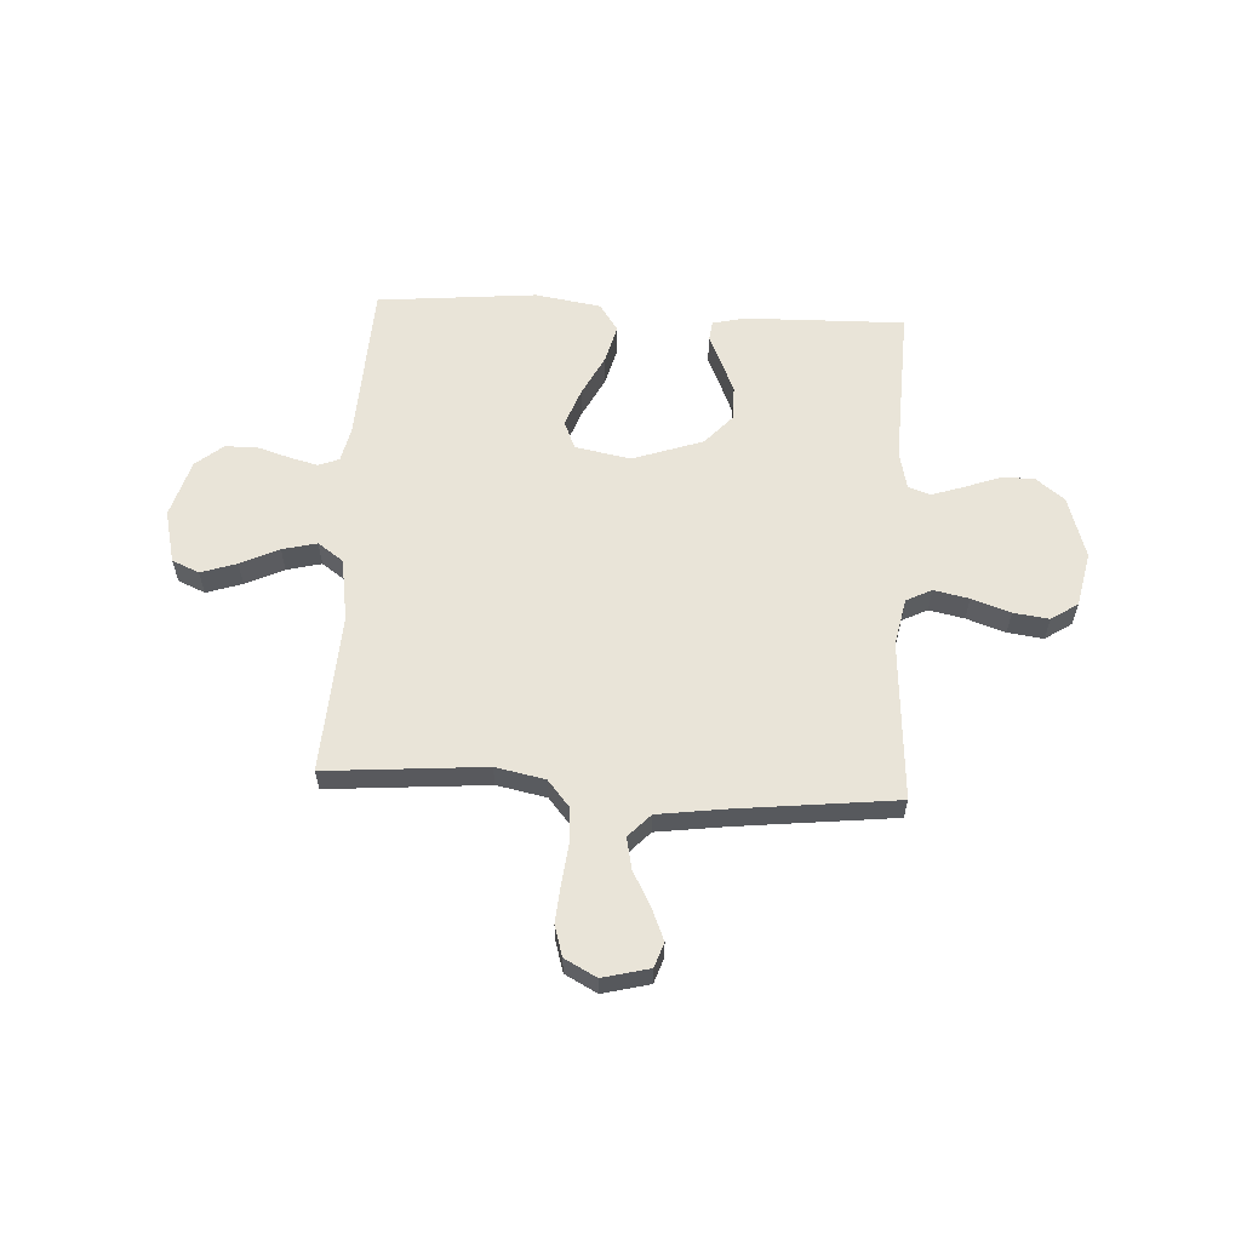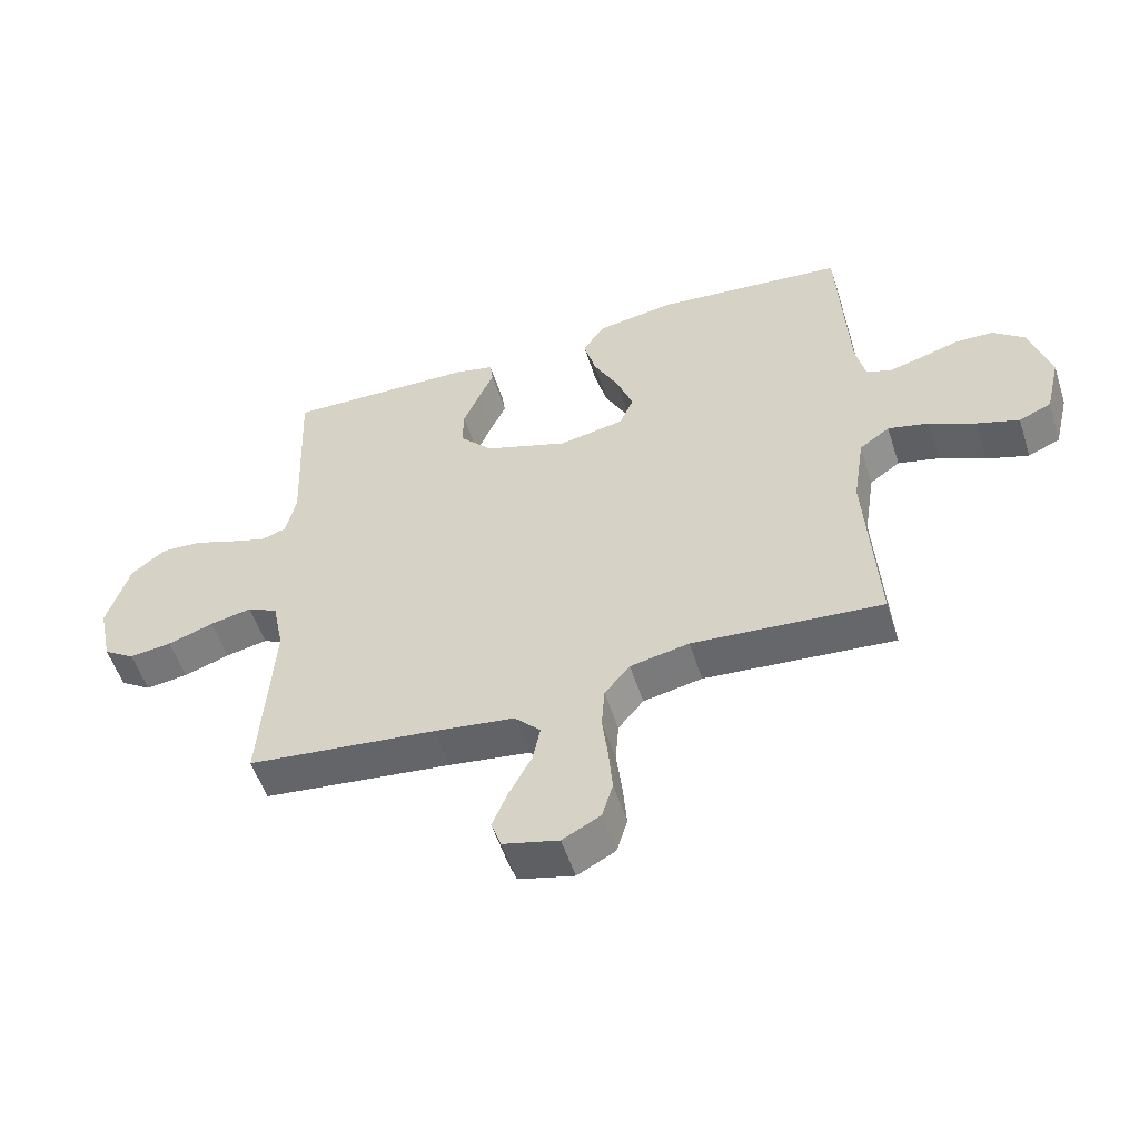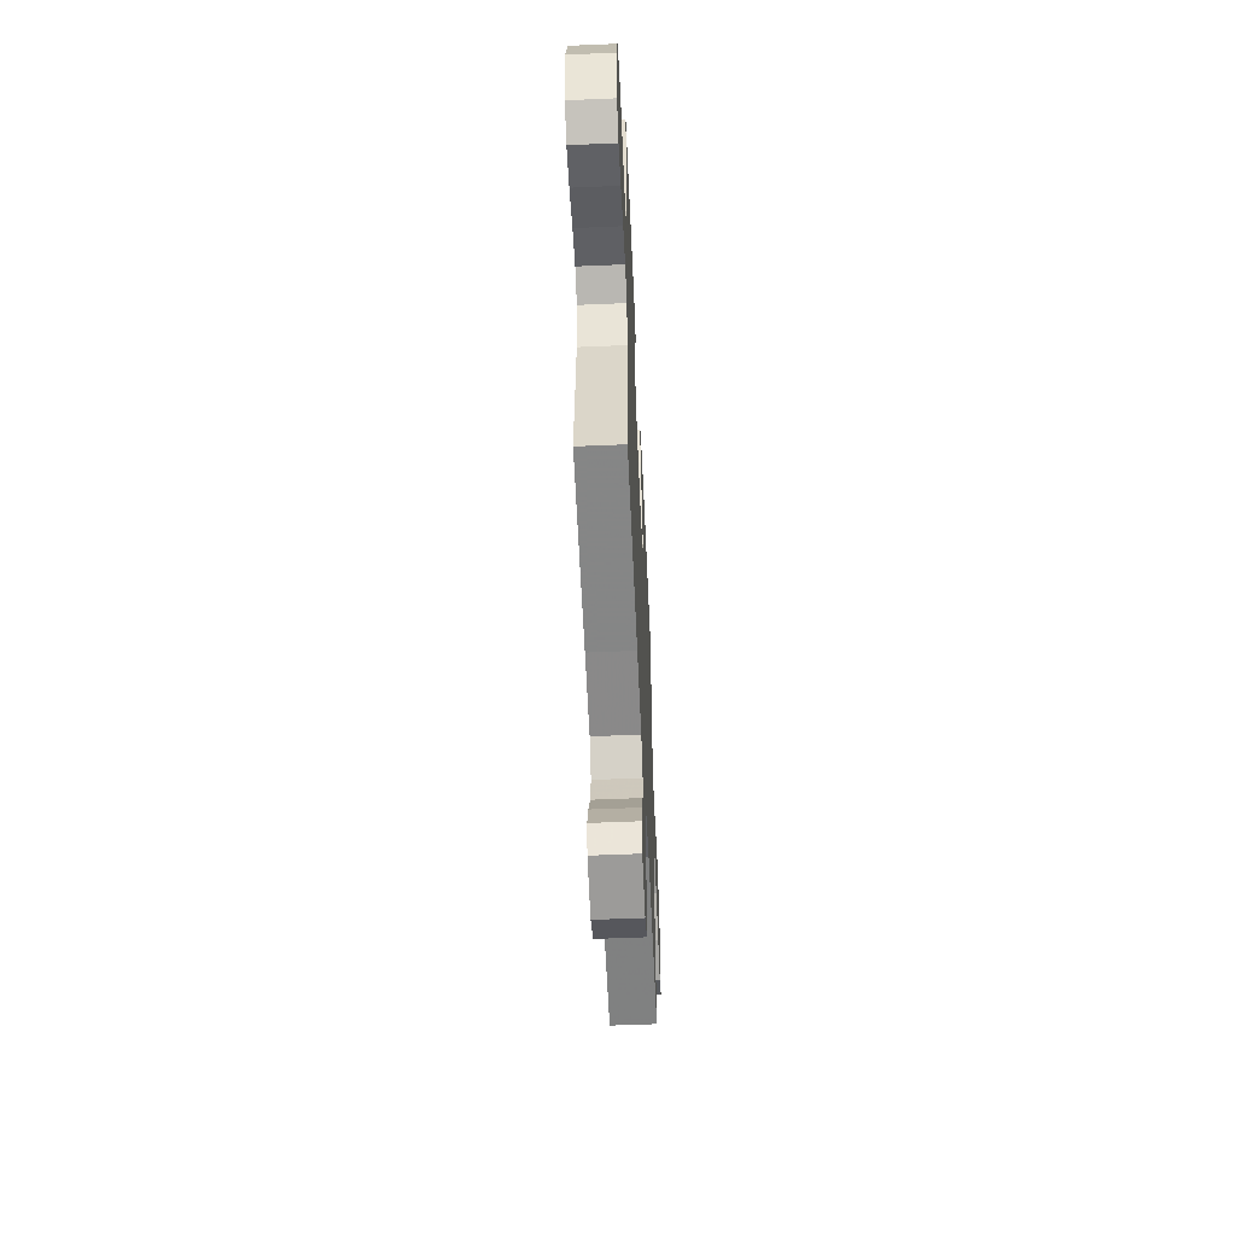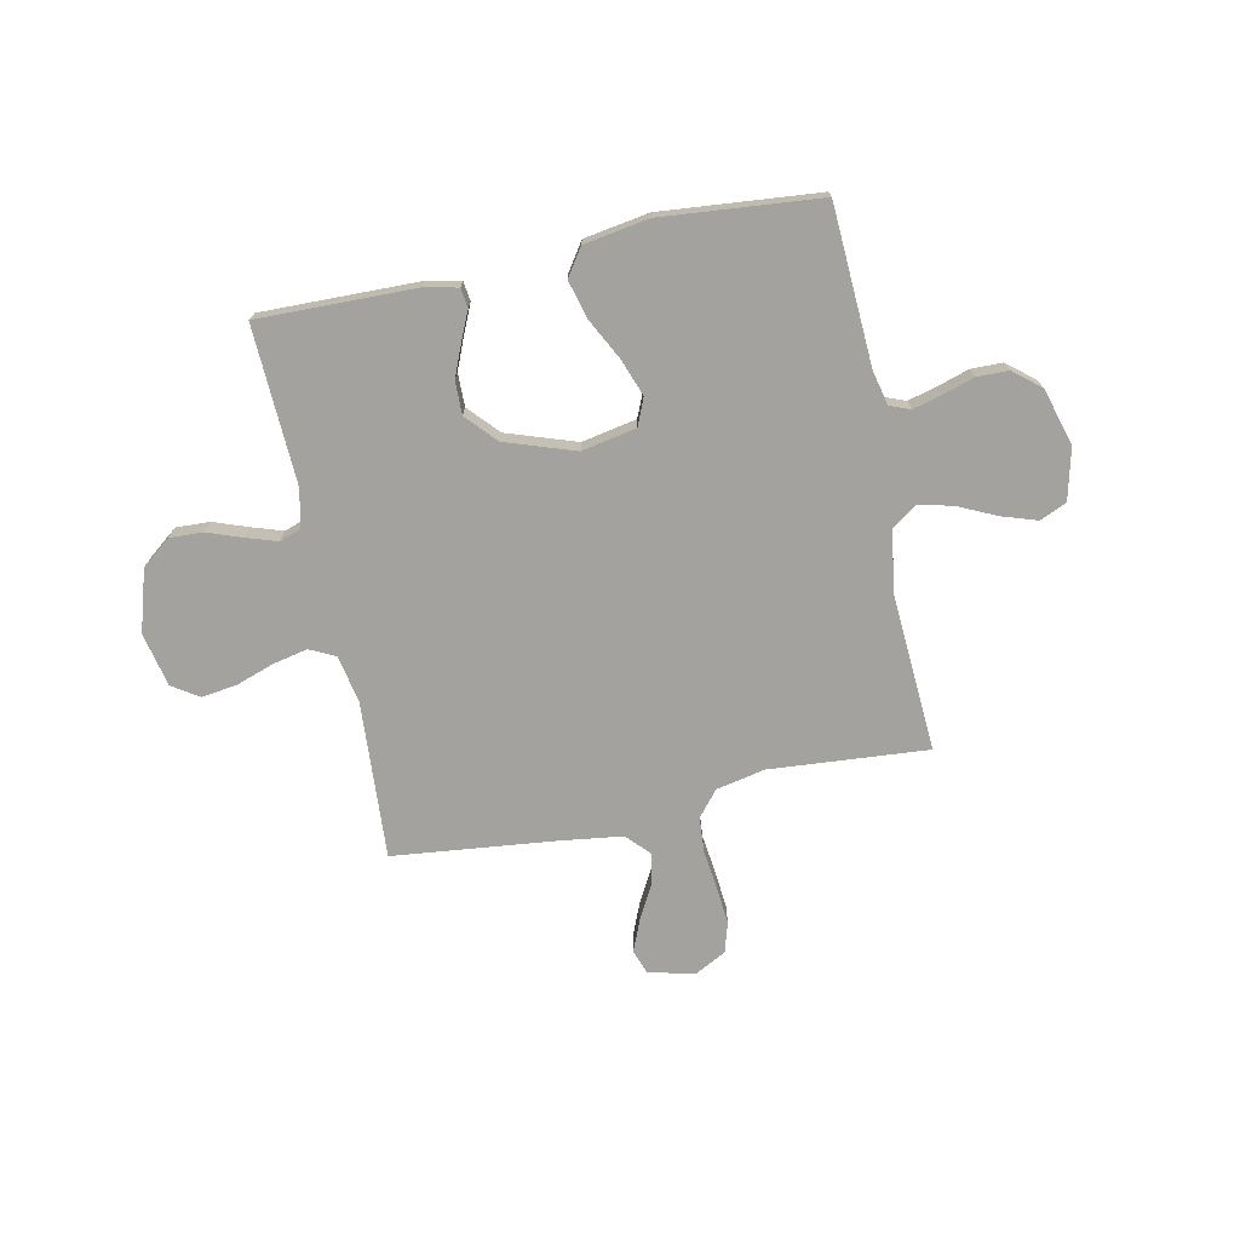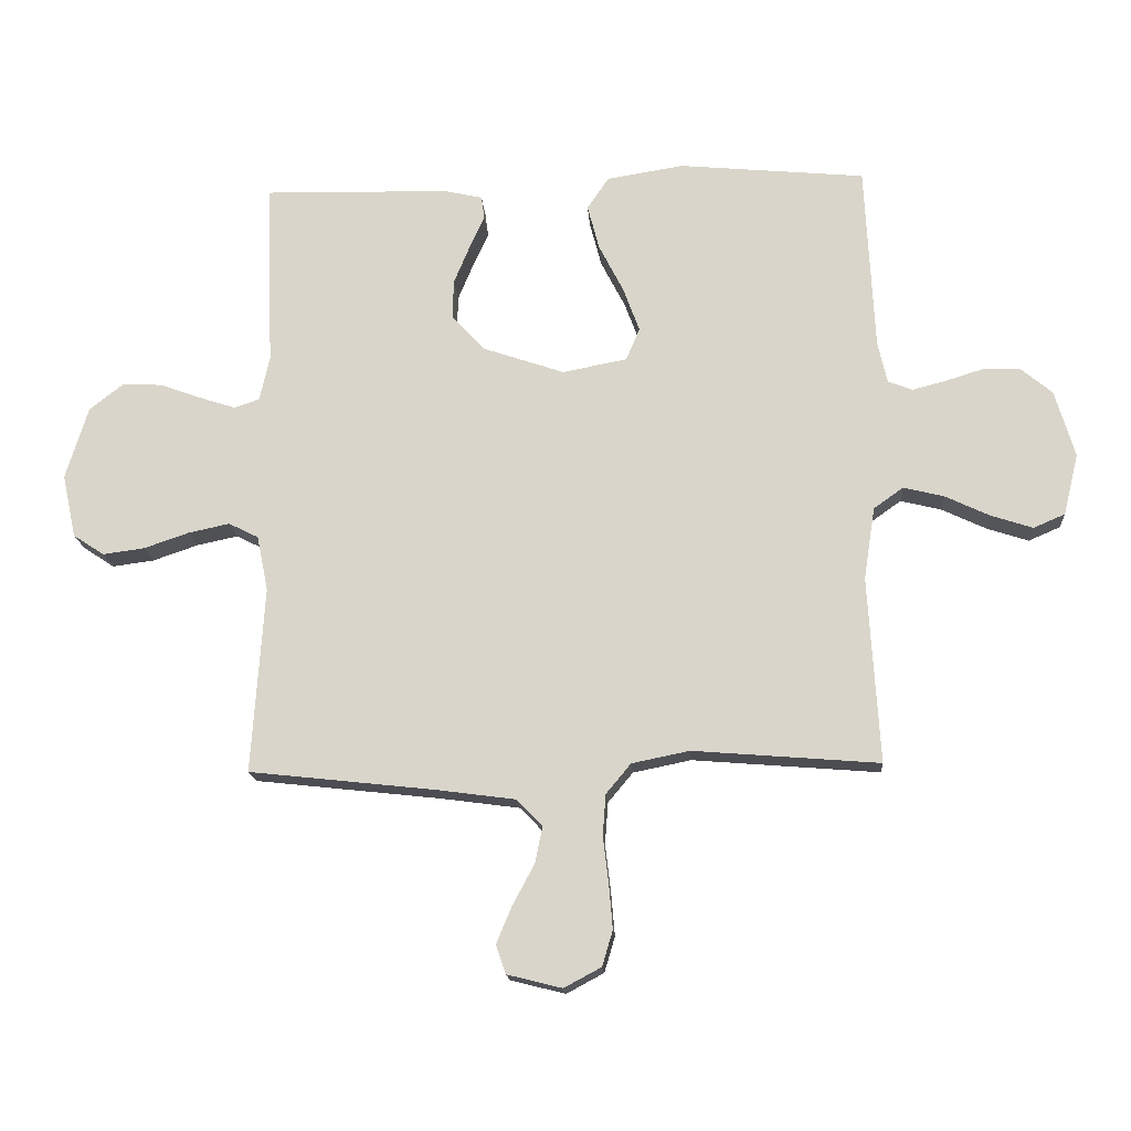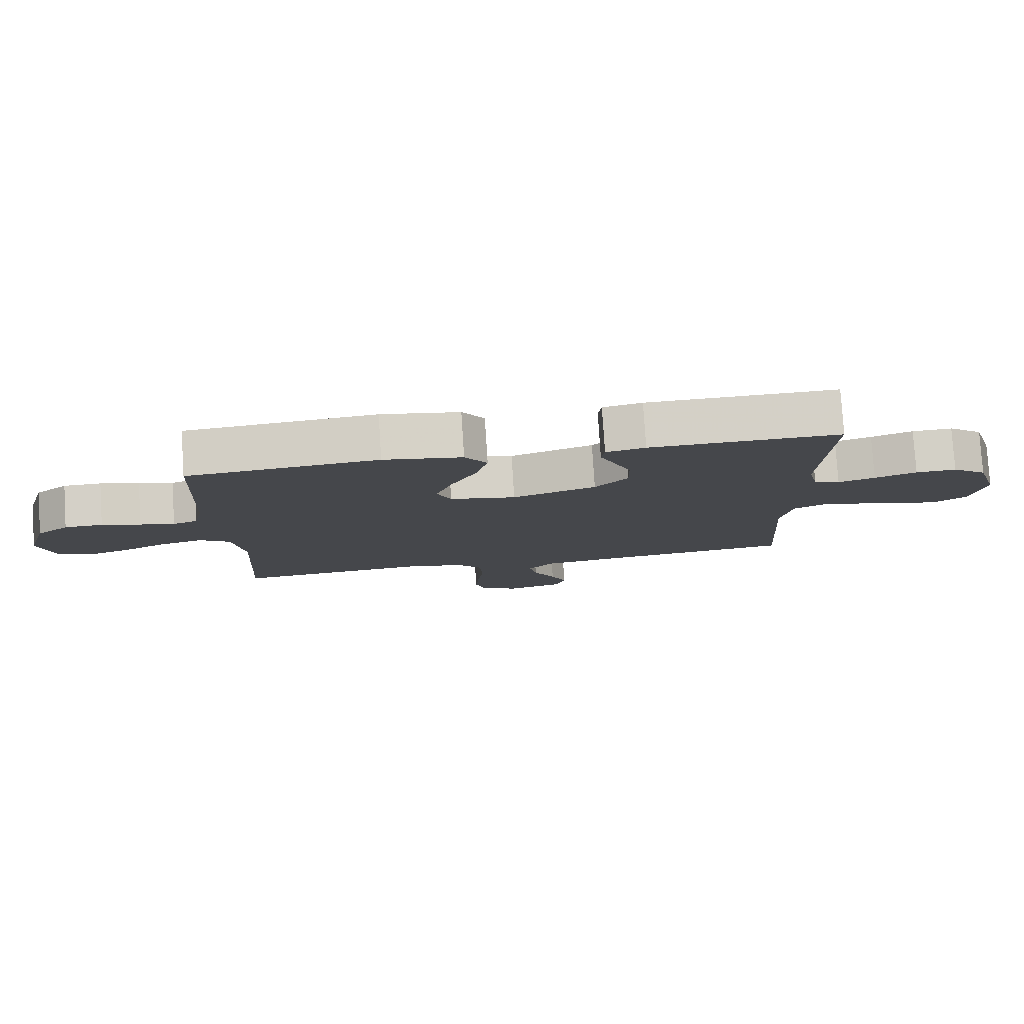
<metadata>
{"format":"obj","ext":"obj","renderer":"f3d","projection":"perspective","resolution":1024,"background":"white","views":[{"elev":59.9,"azim":-176.9,"up":"+Y"},{"elev":-54.1,"azim":17.7,"up":"+Z"},{"elev":-55.7,"azim":-87.4,"up":"+Z"},{"elev":-72.6,"azim":11.9,"up":"+Y"},{"elev":-16.5,"azim":3.8,"up":"+Z"},{"elev":79.5,"azim":176.3,"up":"+Z"}]}
</metadata>
<code>
v -0.5 0.07 -0.5
v -0.48 0.07 -0.2
v -0.498 0.07 -0.111
v -0.546 0.07 -0.087
v -0.612 0.07 -0.101
v -0.685 0.07 -0.126
v -0.752 0.07 -0.135
v -0.802 0.07 -0.102
v -0.824 0.07 0
v -0.788 0.07 0.117
v -0.733 0.07 0.16
v -0.669 0.07 0.157
v -0.603 0.07 0.133
v -0.545 0.07 0.114
v -0.504 0.07 0.128
v -0.488 0.07 0.2
v -0.5 0.07 0.5
v -0.2 0.07 0.494
v -0.138 0.07 0.48
v -0.133 0.07 0.443
v -0.157 0.07 0.39
v -0.183 0.07 0.328
v -0.184 0.07 0.265
v -0.132 0.07 0.208
v 0 0.07 0.163
v 0.104 0.07 0.183
v 0.126 0.07 0.235
v 0.1 0.07 0.306
v 0.06 0.07 0.384
v 0.041 0.07 0.456
v 0.076 0.07 0.508
v 0.2 0.07 0.528
v 0.5 0.07 0.5
v 0.515 0.07 0.2
v 0.53 0.07 0.133
v 0.569 0.07 0.118
v 0.623 0.07 0.132
v 0.684 0.07 0.151
v 0.744 0.07 0.15
v 0.795 0.07 0.108
v 0.827 0.07 0
v 0.803 0.07 -0.099
v 0.752 0.07 -0.121
v 0.685 0.07 -0.099
v 0.613 0.07 -0.065
v 0.548 0.07 -0.049
v 0.5 0.07 -0.083
v 0.482 0.07 -0.2
v 0.5 0.07 -0.5
v 0.2 0.07 -0.476
v 0.107 0.07 -0.495
v 0.067 0.07 -0.543
v 0.062 0.07 -0.61
v 0.071 0.07 -0.685
v 0.077 0.07 -0.756
v 0.06 0.07 -0.813
v 0 0.07 -0.845
v -0.088 0.07 -0.823
v -0.104 0.07 -0.777
v -0.079 0.07 -0.717
v -0.044 0.07 -0.652
v -0.032 0.07 -0.593
v -0.073 0.07 -0.55
v -0.2 0.07 -0.533
v -0.5 0 -0.5
v -0.48 0 -0.2
v -0.498 0 -0.111
v -0.546 0 -0.087
v -0.612 0 -0.101
v -0.685 0 -0.126
v -0.752 0 -0.135
v -0.802 0 -0.102
v -0.824 0 0
v -0.788 0 0.117
v -0.733 0 0.16
v -0.669 0 0.157
v -0.603 0 0.133
v -0.545 0 0.114
v -0.504 0 0.128
v -0.488 0 0.2
v -0.5 0 0.5
v -0.2 0 0.494
v -0.138 0 0.48
v -0.133 0 0.443
v -0.157 0 0.39
v -0.183 0 0.328
v -0.184 0 0.265
v -0.132 0 0.208
v 0 0 0.163
v 0.104 0 0.183
v 0.126 0 0.235
v 0.1 0 0.306
v 0.06 0 0.384
v 0.041 0 0.456
v 0.076 0 0.508
v 0.2 0 0.528
v 0.5 0 0.5
v 0.515 0 0.2
v 0.53 0 0.133
v 0.569 0 0.118
v 0.623 0 0.132
v 0.684 0 0.151
v 0.744 0 0.15
v 0.795 0 0.108
v 0.827 0 0
v 0.803 0 -0.099
v 0.752 0 -0.121
v 0.685 0 -0.099
v 0.613 0 -0.065
v 0.548 0 -0.049
v 0.5 0 -0.083
v 0.482 0 -0.2
v 0.5 0 -0.5
v 0.2 0 -0.476
v 0.107 0 -0.495
v 0.067 0 -0.543
v 0.062 0 -0.61
v 0.071 0 -0.685
v 0.077 0 -0.756
v 0.06 0 -0.813
v 0 0 -0.845
v -0.088 0 -0.823
v -0.104 0 -0.777
v -0.079 0 -0.717
v -0.044 0 -0.652
v -0.032 0 -0.593
v -0.073 0 -0.55
v -0.2 0 -0.533
f 58 59 60 61
f 56 57 58 61
f 56 61 62
f 53 54 55 56
f 53 56 62
f 52 53 62 63
f 48 49 50
f 47 48 50 51
f 42 43 44 45
f 42 45 46
f 41 42 46
f 40 41 46
f 37 38 39 40
f 36 37 40 46
f 35 36 46 47
f 31 32 33 34
f 28 29 30 31
f 27 28 31 34
f 26 27 34 35
f 18 19 20 21
f 16 17 18 21
f 15 16 21 22
f 10 11 12 13
f 10 13 14
f 9 10 14
f 8 9 14 15
f 5 6 7 8
f 4 5 8 15
f 64 1 2
f 64 2 3
f 51 52 63 64
f 51 64 3
f 47 51 3
f 25 26 35 47
f 24 25 47 3
f 23 24 3 4
f 4 15 22 23
f 125 124 123 122
f 125 122 121 120
f 126 125 120
f 120 119 118 117
f 126 120 117
f 127 126 117 116
f 114 113 112
f 115 114 112 111
f 109 108 107 106
f 110 109 106
f 110 106 105
f 110 105 104
f 104 103 102 101
f 110 104 101 100
f 111 110 100 99
f 98 97 96 95
f 95 94 93 92
f 98 95 92 91
f 99 98 91 90
f 85 84 83 82
f 85 82 81 80
f 86 85 80 79
f 77 76 75 74
f 78 77 74
f 78 74 73
f 79 78 73 72
f 72 71 70 69
f 79 72 69 68
f 66 65 128
f 67 66 128
f 128 127 116 115
f 67 128 115
f 67 115 111
f 111 99 90 89
f 67 111 89 88
f 68 67 88 87
f 87 86 79 68
f 1 65 66 2
f 2 66 67 3
f 3 67 68 4
f 4 68 69 5
f 5 69 70 6
f 6 70 71 7
f 7 71 72 8
f 8 72 73 9
f 9 73 74 10
f 10 74 75 11
f 11 75 76 12
f 12 76 77 13
f 13 77 78 14
f 14 78 79 15
f 15 79 80 16
f 16 80 81 17
f 17 81 82 18
f 18 82 83 19
f 19 83 84 20
f 20 84 85 21
f 21 85 86 22
f 22 86 87 23
f 23 87 88 24
f 24 88 89 25
f 25 89 90 26
f 26 90 91 27
f 27 91 92 28
f 28 92 93 29
f 29 93 94 30
f 30 94 95 31
f 31 95 96 32
f 32 96 97 33
f 33 97 98 34
f 34 98 99 35
f 35 99 100 36
f 36 100 101 37
f 37 101 102 38
f 38 102 103 39
f 39 103 104 40
f 40 104 105 41
f 41 105 106 42
f 42 106 107 43
f 43 107 108 44
f 44 108 109 45
f 45 109 110 46
f 46 110 111 47
f 47 111 112 48
f 48 112 113 49
f 49 113 114 50
f 50 114 115 51
f 51 115 116 52
f 52 116 117 53
f 53 117 118 54
f 54 118 119 55
f 55 119 120 56
f 56 120 121 57
f 57 121 122 58
f 58 122 123 59
f 59 123 124 60
f 60 124 125 61
f 61 125 126 62
f 62 126 127 63
f 63 127 128 64
f 64 128 65 1

</code>
